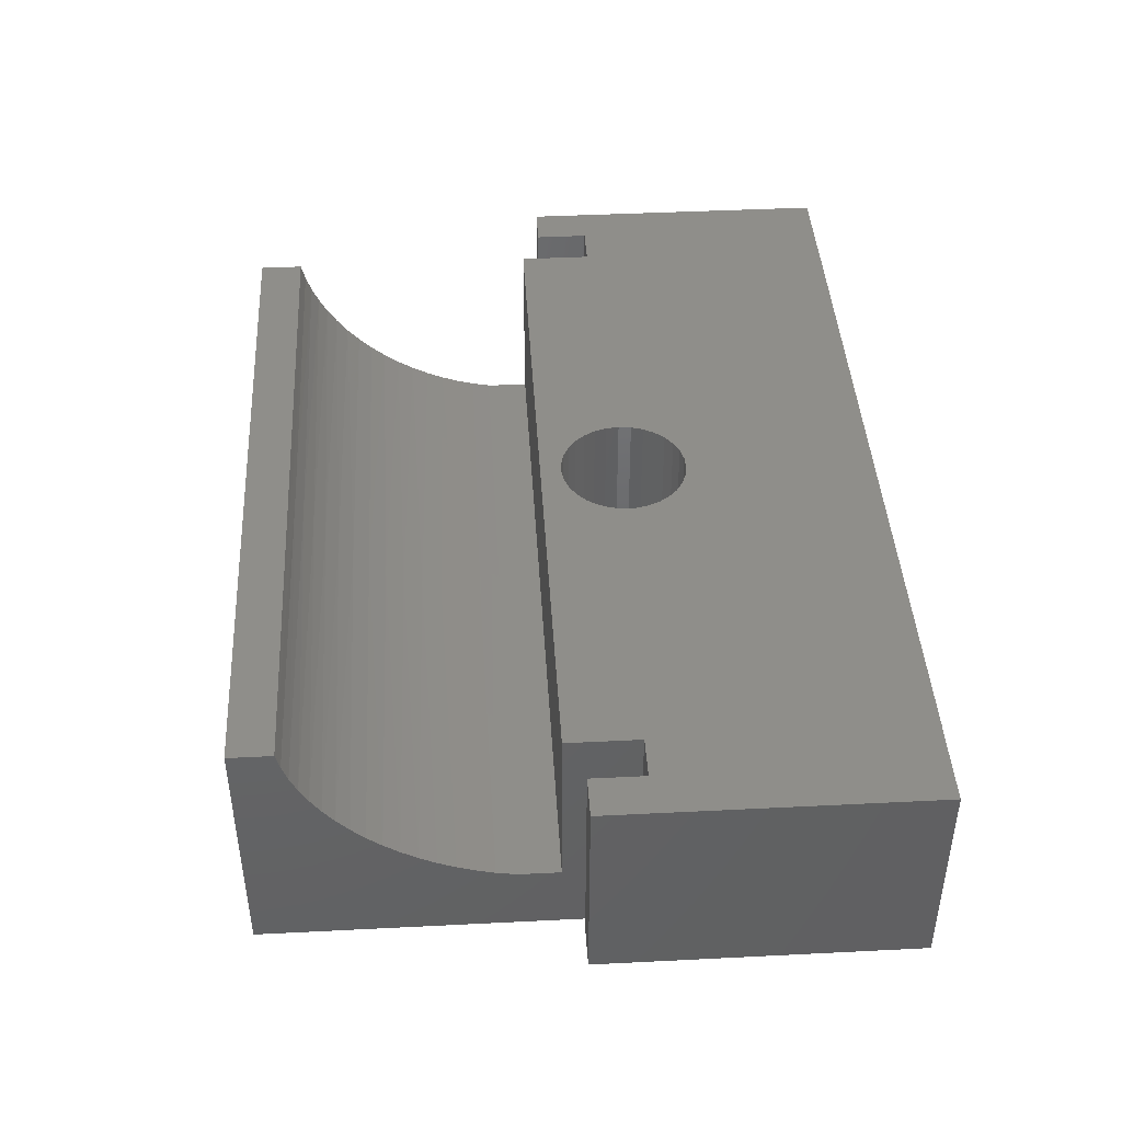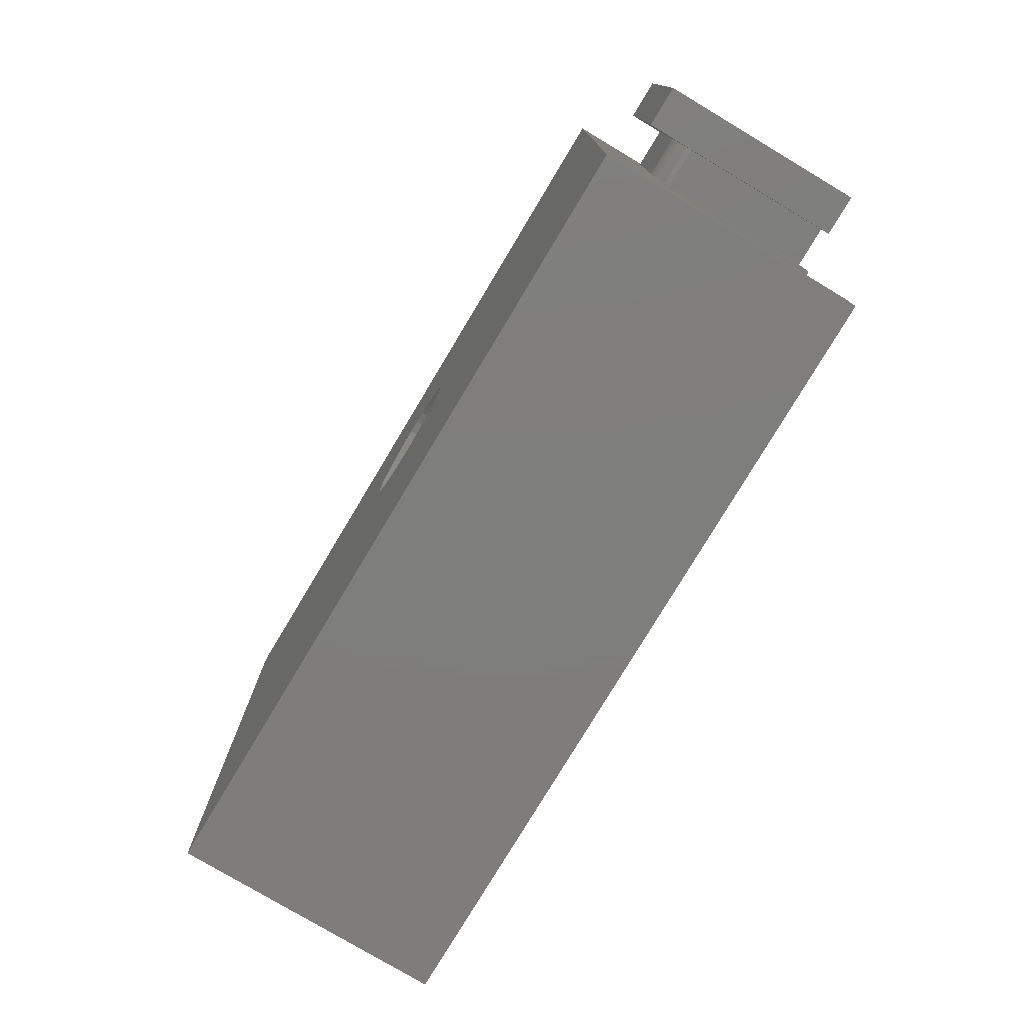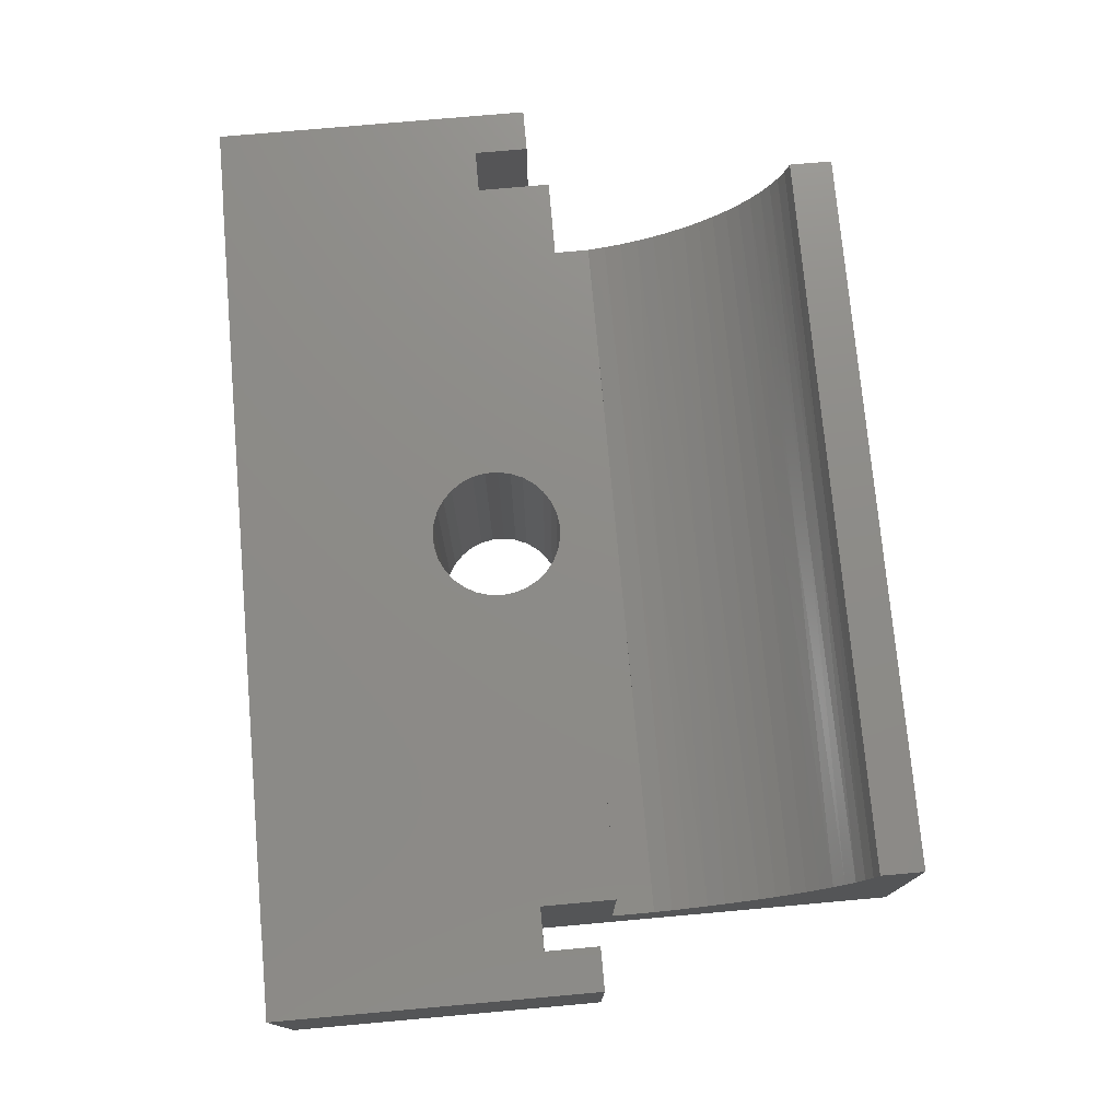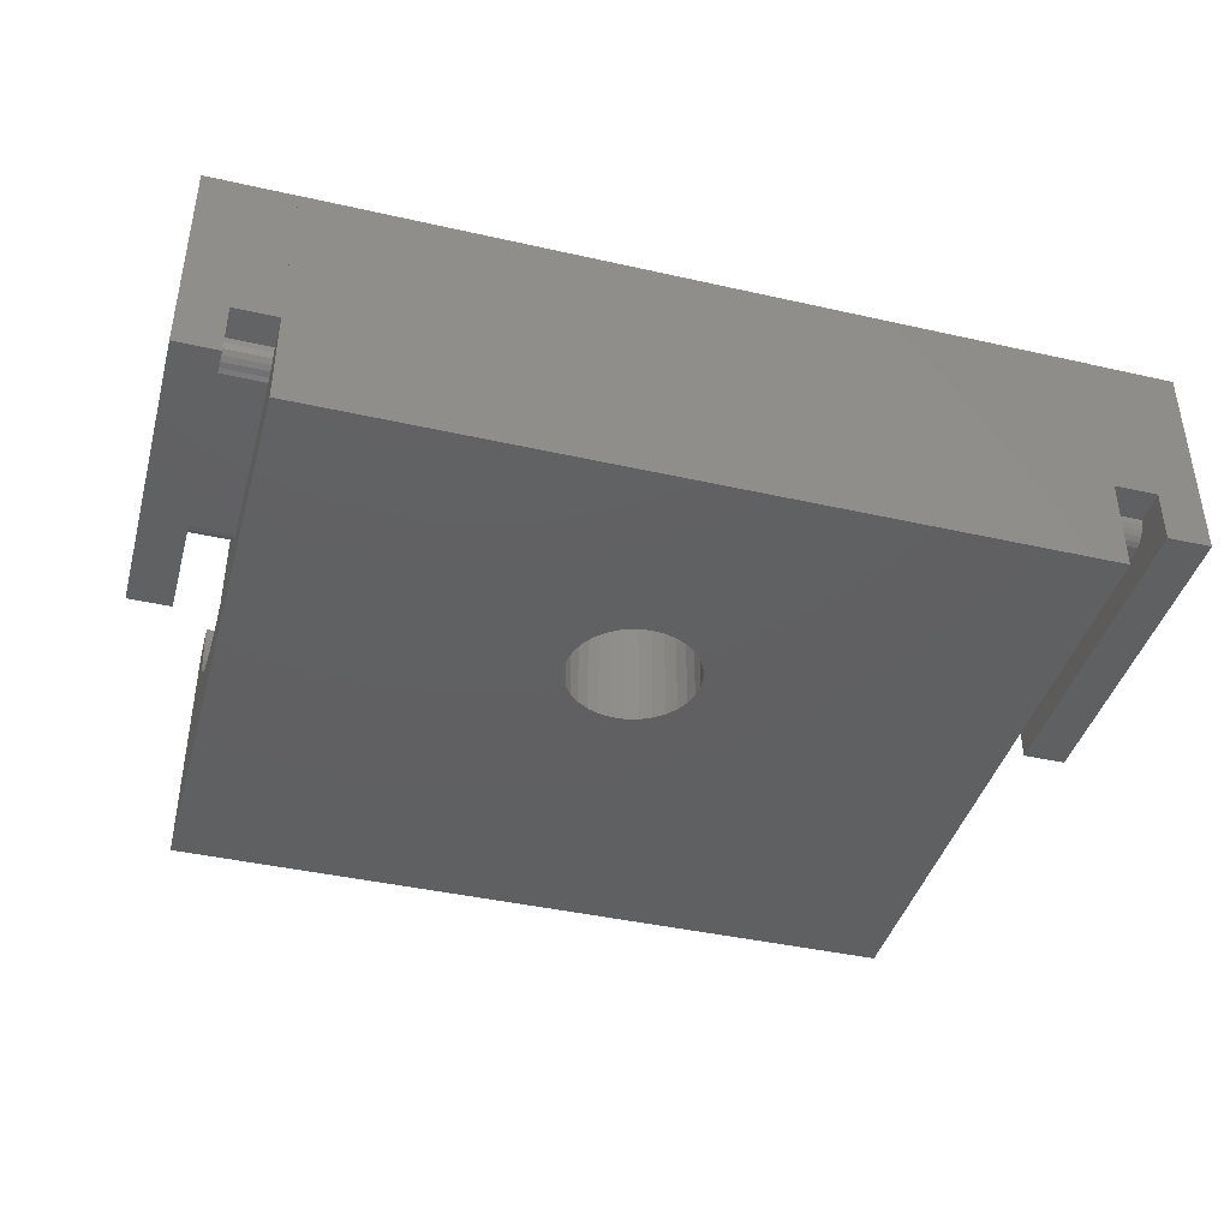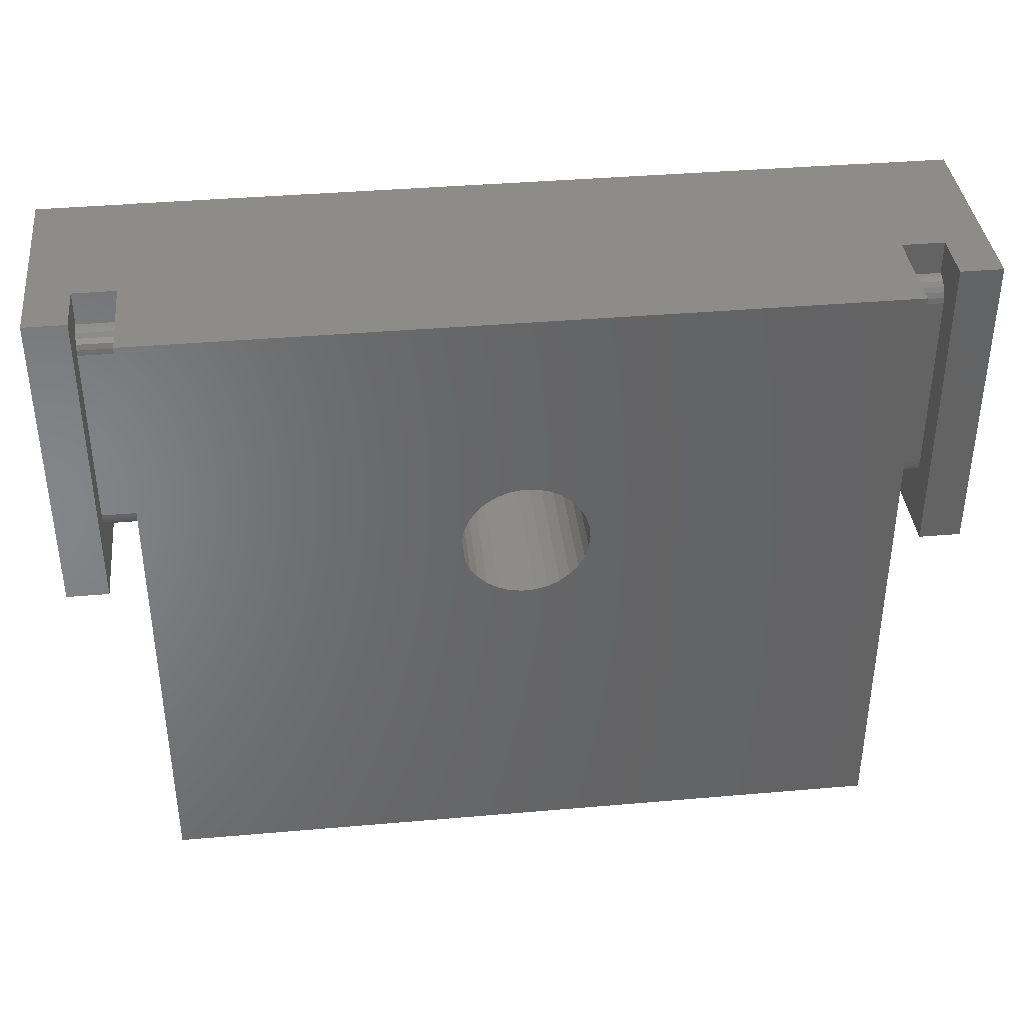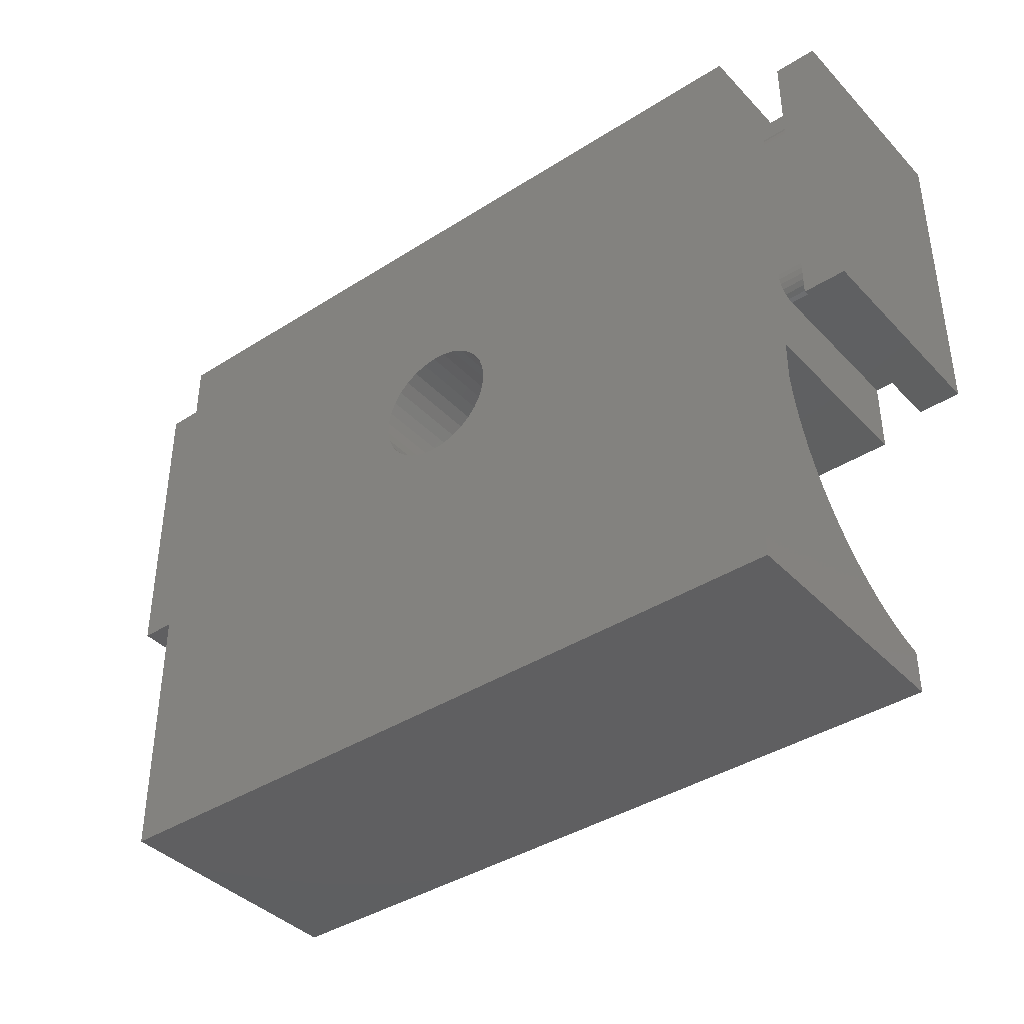
<metadata>
{"format":"stl","ext":"stl","renderer":"f3d","projection":"perspective","resolution":1024,"background":"white","views":[{"elev":43.1,"azim":86.6,"up":"+Z"},{"elev":-77.7,"azim":-120.9,"up":"+Y"},{"elev":75.4,"azim":-95.1,"up":"+Z"},{"elev":-41.5,"azim":164.7,"up":"+Z"},{"elev":38.3,"azim":173.7,"up":"+Y"},{"elev":-39.5,"azim":-141.6,"up":"+Y"}]}
</metadata>
<code>
# stl→obj: 202 verts, 408 faces
v 412 -201.1 131
v 412 -201.1 121
v 414 -201.1 131
v 414 -201.1 121
v 371 -201.1 131
v 371 -201.1 121
v 373 -201.1 131
v 373 -201.1 121
v 412 -186 121
v 414 -186 121
v 412 -198.6 123.5
v 412 -198.5 123.2
v 412 -198.4 123
v 412 -198.6 131
v 412 -198.3 122.8
v 412 -198.1 122.6
v 412 -197.8 122.5
v 412 -197.6 122.5
v 412 -188.6 122.5
v 412 -188.4 122.5
v 412 -188.1 122.6
v 412 -187.9 122.8
v 412 -186 123.5
v 412 -187.7 123
v 412 -187.6 123.2
v 412 -187.6 123.5
v 373 -198.6 131
v 373 -198.6 123.5
v 373 -198.5 123.2
v 373 -198.4 123
v 373 -198.3 122.8
v 373 -198.1 122.6
v 373 -197.8 122.5
v 373 -197.6 122.5
v 373 -186 121
v 373 -188.6 122.5
v 373 -188.4 122.5
v 373 -188.1 122.6
v 373 -187.9 122.8
v 373 -186 123.5
v 373 -187.7 123
v 373 -187.6 123.2
v 373 -187.6 123.5
v 371 -186 121
v 371 -186 131
v 375 -186 131
v 375 -186 123.5
v 375 -187.6 123.5
v 375 -187.6 123.2
v 375 -187.7 123
v 375 -187.9 122.8
v 375 -188.1 122.6
v 375 -186 119
v 375 -188.4 122.5
v 375 -188.6 122.5
v 375 -197.6 122.5
v 375 -202 122.4
v 375 -197.8 122.5
v 375 -198.1 122.6
v 375 -198.3 122.8
v 375 -198.4 123
v 375 -198.5 123.2
v 375 -198.6 123.5
v 375 -202 131
v 375 -198.6 131
v 375 -216 119
v 375 -204.1 122.4
v 375 -204.9 122.6
v 375 -204.1 122.5
v 375 -216 131
v 375 -212.7 128
v 375 -212.3 127.3
v 375 -211.7 126.7
v 375 -213.9 131
v 375 -213.7 130.2
v 375 -213.5 129.5
v 375 -213.1 128.8
v 375 -211.1 126
v 375 -210.5 125.4
v 375 -209.8 124.9
v 375 -209.1 124.4
v 375 -208.3 123.9
v 375 -207.5 123.5
v 375 -206.7 123.1
v 375 -205.8 122.9
v 410 -187.6 123.5
v 410 -186 123.5
v 410 -186 131
v 414 -186 131
v 410 -186 119
v 410 -213.7 130.2
v 392.5 -213.7 130.1
v 410 -213.9 131
v 410 -213.5 129.5
v 392.5 -213.4 129.3
v 392.5 -213 128.4
v 392.5 -212.5 127.6
v 392.5 -211.9 126.9
v 392.5 -211.2 126.1
v 392.5 -210.5 125.4
v 392.5 -209.7 124.8
v 392.5 -208.9 124.2
v 392.5 -208 123.7
v 392.5 -207 123.3
v 392.5 -206 122.9
v 392.5 -205.1 122.7
v 410 -204.9 122.6
v 410 -204.1 122.5
v 410 -213.1 128.8
v 410 -212.7 128
v 410 -212.3 127.3
v 410 -211.7 126.7
v 410 -211.1 126
v 410 -210.5 125.4
v 410 -209.8 124.9
v 410 -209.1 124.4
v 410 -208.3 123.9
v 410 -207.5 123.5
v 410 -206.7 123.1
v 410 -205.8 122.9
v 410 -204.1 122.4
v 410 -202 122.4
v 410 -187.6 123.2
v 410 -187.7 123
v 410 -187.9 122.8
v 410 -188.1 122.6
v 410 -188.4 122.5
v 410 -188.6 122.5
v 410 -194 122.5
v 410 -197.6 122.5
v 410 -216 119
v 410 -197.8 122.5
v 410 -198.1 122.6
v 410 -198.3 122.8
v 410 -198.4 123
v 410 -198.5 123.2
v 410 -198.6 123.5
v 410 -198.6 131
v 410 -202 131
v 410 -216 131
v 389.6 -198.6 131
v 389.6 -198.6 119
v 389.5 -198 131
v 389.5 -198 119
v 389.6 -197.4 131
v 389.6 -197.4 119
v 389.7 -196.8 131
v 389.7 -196.8 119
v 390 -196.3 131
v 390 -196.3 119
v 390.4 -195.8 131
v 390.4 -195.8 119
v 390.9 -195.5 131
v 390.9 -195.5 119
v 391.5 -195.2 131
v 391.5 -195.2 119
v 392 -195 131
v 392 -195 119
v 392.7 -195 131
v 392.7 -195 119
v 393.3 -195.1 131
v 393.3 -195.1 119
v 393.8 -195.3 131
v 393.8 -195.3 119
v 394.3 -195.6 131
v 394.3 -195.6 119
v 394.8 -196 131
v 394.8 -196 119
v 395.1 -196.5 131
v 395.1 -196.5 119
v 395.4 -197.1 131
v 395.4 -197.1 119
v 395.5 -197.7 131
v 395.5 -197.7 119
v 395.5 -198.3 131
v 395.5 -198.3 119
v 395.4 -198.9 131
v 395.4 -198.9 119
v 395.1 -199.5 131
v 395.1 -199.5 119
v 394.8 -200 131
v 394.8 -200 119
v 394.3 -200.4 131
v 394.3 -200.4 119
v 393.8 -200.7 131
v 393.8 -200.7 119
v 393.3 -200.9 131
v 393.3 -200.9 119
v 392.7 -201 131
v 392.7 -201 119
v 392 -201 131
v 392 -201 119
v 391.5 -200.8 131
v 391.5 -200.8 119
v 390.9 -200.5 131
v 390.9 -200.5 119
v 390.4 -200.2 131
v 390.4 -200.2 119
v 390 -199.7 131
v 390 -199.7 119
v 389.7 -199.2 131
v 389.7 -199.2 119
f 1 2 3
f 3 2 4
f 5 6 7
f 7 6 8
f 2 9 4
f 4 9 10
f 1 11 2
f 2 11 12
f 2 12 13
f 1 14 11
f 13 15 2
f 2 15 16
f 2 16 17
f 17 18 2
f 2 18 9
f 9 18 19
f 9 19 20
f 20 21 9
f 9 21 22
f 9 22 23
f 23 22 24
f 23 24 25
f 25 26 23
f 27 7 28
f 28 7 8
f 28 8 29
f 29 8 30
f 30 8 31
f 31 8 32
f 32 8 33
f 33 8 34
f 34 8 35
f 34 35 36
f 36 35 37
f 37 35 38
f 38 35 39
f 39 35 40
f 39 40 41
f 41 40 42
f 42 40 43
f 6 5 44
f 44 5 45
f 44 45 40
f 40 45 46
f 40 46 47
f 40 35 44
f 48 43 47
f 47 43 40
f 48 47 49
f 49 47 50
f 50 47 51
f 51 47 52
f 52 47 53
f 52 53 54
f 54 53 55
f 55 53 56
f 56 53 57
f 56 57 58
f 58 57 59
f 59 57 60
f 60 57 61
f 61 57 62
f 62 57 63
f 63 57 64
f 63 64 65
f 46 46 47
f 47 46 53
f 53 66 57
f 57 66 67
f 67 66 68
f 67 68 69
f 70 71 66
f 66 71 72
f 66 72 73
f 74 75 70
f 70 75 76
f 70 76 77
f 77 71 70
f 73 78 66
f 66 78 79
f 66 79 80
f 80 81 66
f 66 81 82
f 66 82 83
f 83 84 66
f 66 84 85
f 66 85 68
f 26 86 23
f 23 86 87
f 87 88 23
f 23 88 89
f 23 89 10
f 10 9 23
f 88 90 46
f 46 90 53
f 91 92 93
f 93 92 75
f 93 75 74
f 91 94 92
f 92 94 95
f 92 95 76
f 76 95 77
f 77 95 96
f 77 96 71
f 71 96 97
f 71 97 72
f 72 97 98
f 72 98 73
f 73 98 99
f 73 99 78
f 78 99 100
f 78 100 79
f 79 100 80
f 80 100 101
f 80 101 81
f 81 101 102
f 81 102 82
f 82 102 103
f 82 103 83
f 83 103 104
f 83 104 84
f 84 104 105
f 84 105 85
f 85 105 106
f 85 106 68
f 68 106 69
f 69 106 107
f 69 107 108
f 94 109 95
f 95 109 96
f 109 110 96
f 96 110 97
f 110 111 97
f 97 111 98
f 111 112 98
f 98 112 99
f 112 113 99
f 99 113 100
f 113 114 100
f 100 114 115
f 100 115 101
f 101 115 116
f 101 116 102
f 102 116 117
f 102 117 103
f 103 117 118
f 103 118 104
f 104 118 119
f 104 119 105
f 105 119 120
f 105 120 106
f 106 120 107
f 76 75 92
f 67 69 121
f 121 69 108
f 121 122 67
f 67 122 57
f 3 4 89
f 89 4 10
f 86 123 87
f 87 123 124
f 87 124 125
f 125 126 87
f 87 126 90
f 87 90 88
f 126 127 90
f 90 127 128
f 90 128 129
f 129 130 90
f 90 130 122
f 90 122 131
f 131 122 121
f 131 121 107
f 107 121 108
f 130 132 122
f 122 132 133
f 122 133 134
f 134 135 122
f 122 135 136
f 122 136 137
f 138 139 137
f 137 139 122
f 107 120 131
f 131 120 119
f 131 119 118
f 118 117 131
f 131 117 116
f 131 116 115
f 115 114 131
f 131 114 113
f 131 113 112
f 112 111 131
f 131 111 110
f 131 110 140
f 140 110 109
f 140 109 94
f 94 91 140
f 140 91 93
f 88 88 87
f 141 142 143
f 143 142 144
f 143 144 145
f 145 144 146
f 145 146 147
f 147 146 148
f 147 148 149
f 149 148 150
f 149 150 151
f 151 150 152
f 151 152 153
f 153 152 154
f 153 154 155
f 155 154 156
f 155 156 157
f 157 156 158
f 157 158 159
f 159 158 160
f 159 160 161
f 161 160 162
f 161 162 163
f 163 162 164
f 163 164 165
f 165 164 166
f 165 166 167
f 167 166 168
f 167 168 169
f 169 168 170
f 169 170 171
f 171 170 172
f 171 172 173
f 173 172 174
f 173 174 175
f 175 174 176
f 175 176 177
f 177 176 178
f 177 178 179
f 179 178 180
f 179 180 181
f 181 180 182
f 181 182 183
f 183 182 184
f 183 184 185
f 185 184 186
f 185 186 187
f 187 186 188
f 187 188 189
f 189 188 190
f 189 190 191
f 191 190 192
f 191 192 193
f 193 192 194
f 193 194 195
f 195 194 196
f 195 196 197
f 197 196 198
f 197 198 199
f 199 198 200
f 199 200 201
f 201 200 202
f 201 202 141
f 141 202 142
f 57 122 64
f 64 122 139
f 70 140 74
f 74 140 93
f 146 144 53
f 53 144 142
f 53 142 66
f 66 142 202
f 66 202 200
f 200 198 66
f 66 198 196
f 66 196 194
f 194 192 66
f 66 192 190
f 66 190 131
f 131 190 188
f 131 188 186
f 186 184 131
f 131 184 182
f 131 182 180
f 180 178 131
f 131 178 176
f 131 176 90
f 90 176 174
f 90 174 172
f 172 170 90
f 90 170 168
f 90 168 166
f 166 164 90
f 90 164 162
f 90 162 160
f 90 160 53
f 53 160 158
f 53 158 156
f 156 154 53
f 53 154 152
f 53 152 150
f 150 148 53
f 53 148 146
f 140 70 131
f 131 70 66
f 65 27 63
f 63 27 28
f 6 44 8
f 8 44 35
f 63 28 62
f 62 28 29
f 62 29 61
f 61 29 30
f 61 30 60
f 60 30 31
f 60 31 59
f 59 31 32
f 59 32 58
f 58 32 33
f 58 33 56
f 56 33 34
f 55 36 54
f 54 36 37
f 54 37 52
f 52 37 38
f 52 38 51
f 51 38 39
f 51 39 50
f 50 39 41
f 50 41 49
f 49 41 42
f 49 42 48
f 48 42 43
f 34 36 56
f 56 36 55
f 1 3 14
f 14 3 89
f 14 89 88
f 88 46 88
f 88 46 46
f 88 46 159
f 159 46 157
f 157 46 155
f 155 46 153
f 153 46 65
f 153 65 151
f 151 65 149
f 149 65 147
f 147 65 145
f 145 65 143
f 143 65 141
f 141 65 201
f 201 65 199
f 199 65 64
f 199 64 197
f 197 64 195
f 195 64 193
f 193 64 191
f 191 64 189
f 189 64 139
f 189 139 187
f 187 139 185
f 185 139 183
f 183 139 181
f 181 139 179
f 179 139 138
f 179 138 177
f 177 138 175
f 175 138 173
f 173 138 171
f 171 138 169
f 169 138 167
f 167 138 165
f 165 138 88
f 165 88 163
f 163 88 161
f 161 88 159
f 65 46 27
f 27 46 45
f 27 45 5
f 5 7 27
f 138 14 88
f 14 138 11
f 11 138 137
f 86 26 123
f 123 26 25
f 123 25 124
f 124 25 24
f 124 24 125
f 125 24 22
f 125 22 126
f 126 22 21
f 126 21 127
f 127 21 20
f 127 20 128
f 128 20 19
f 130 18 132
f 132 18 17
f 132 17 133
f 133 17 16
f 133 16 134
f 134 16 15
f 134 15 135
f 135 15 13
f 135 13 136
f 136 13 12
f 136 12 137
f 137 12 11
f 128 19 129
f 129 19 18
f 129 18 130

</code>
